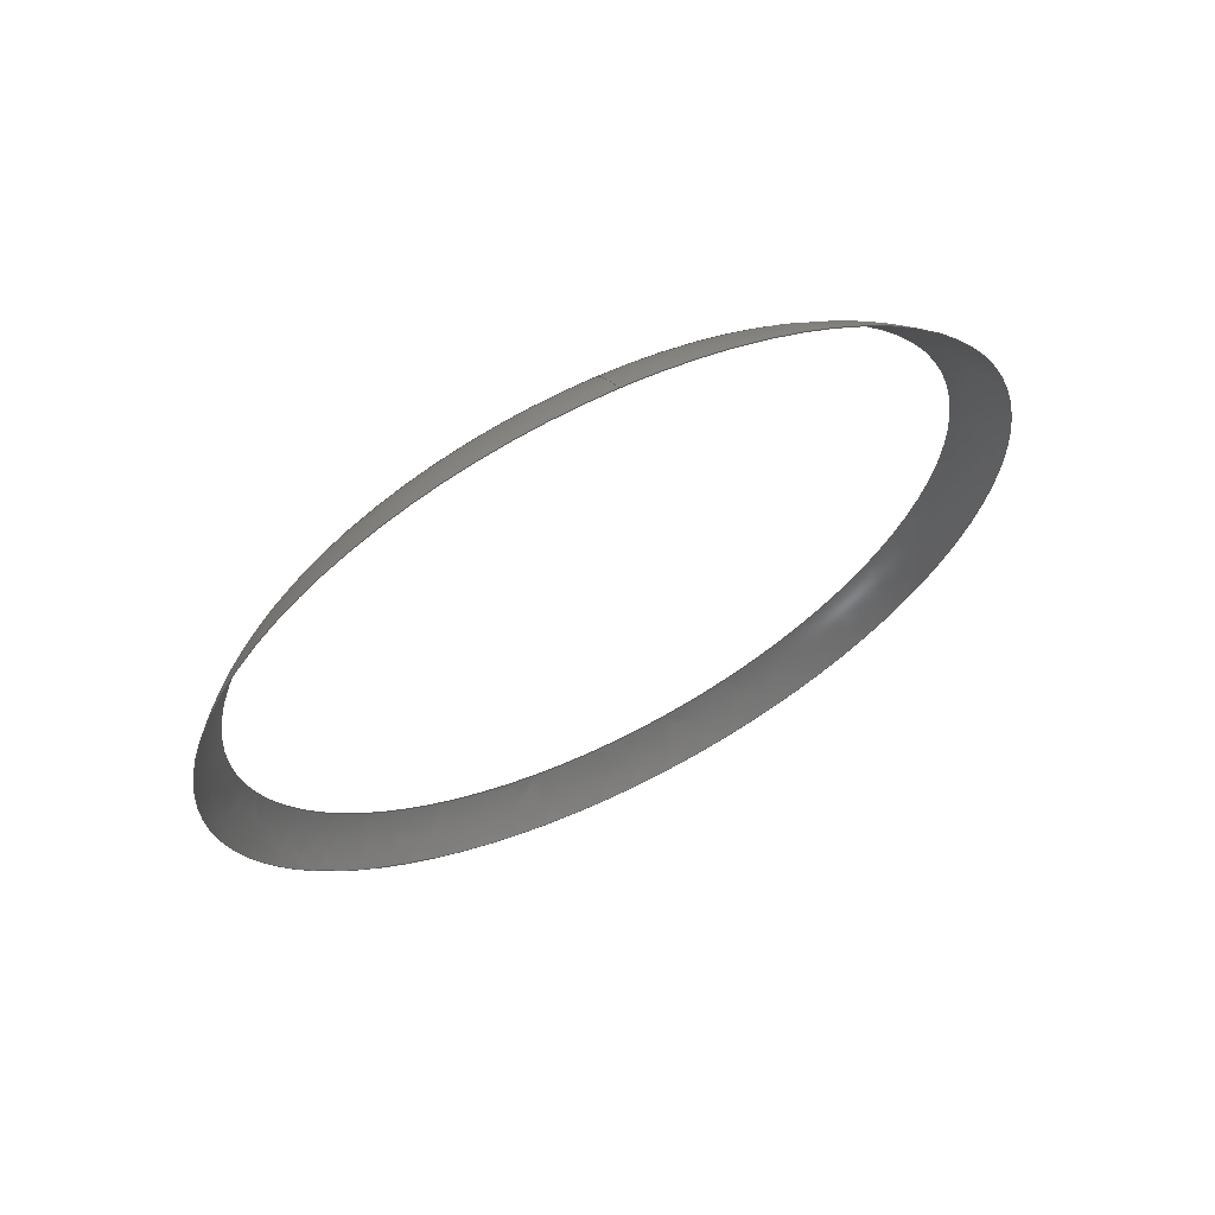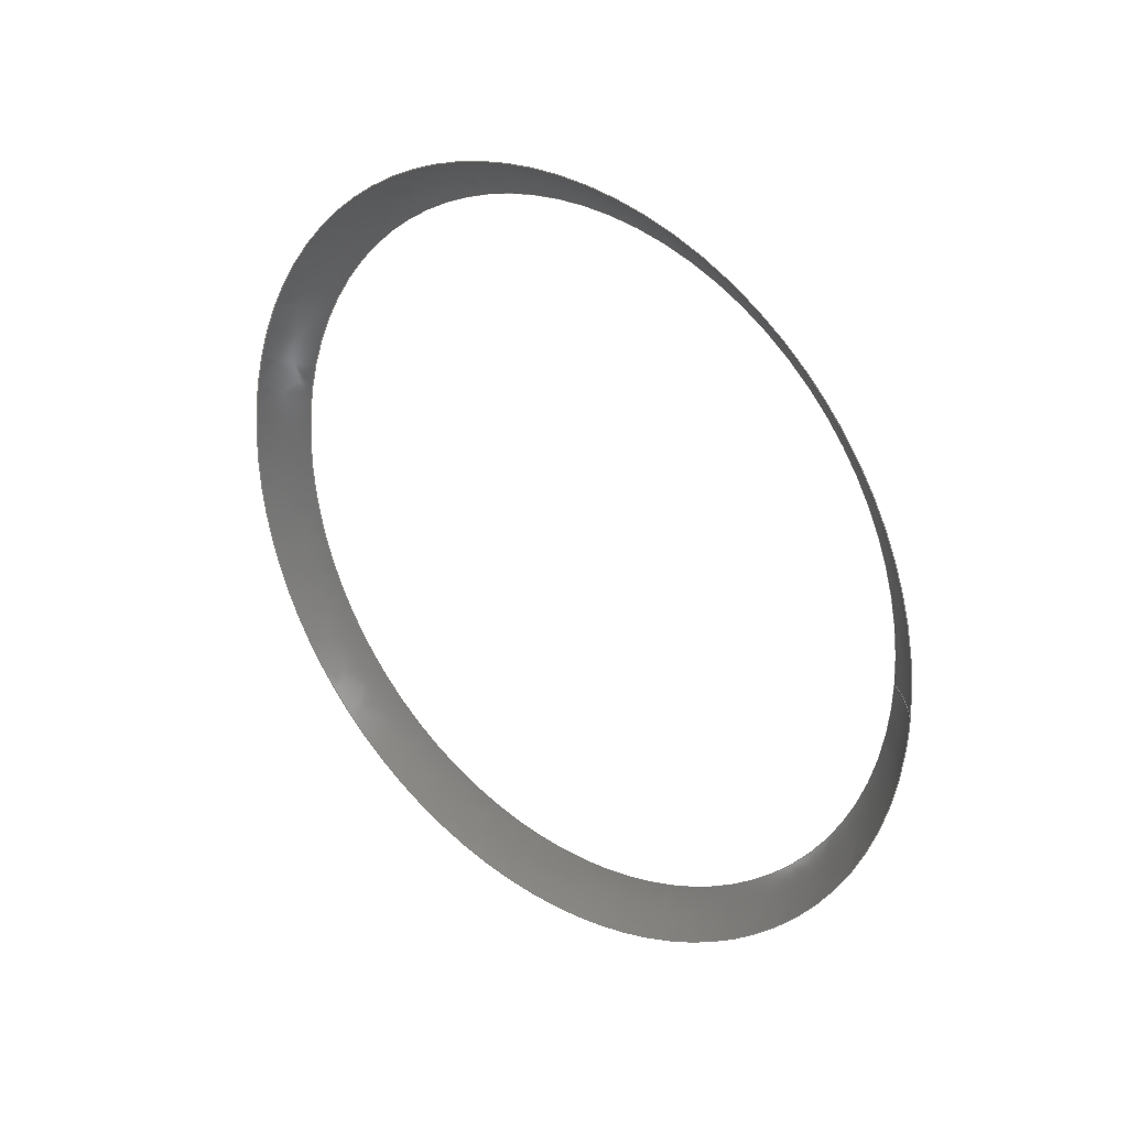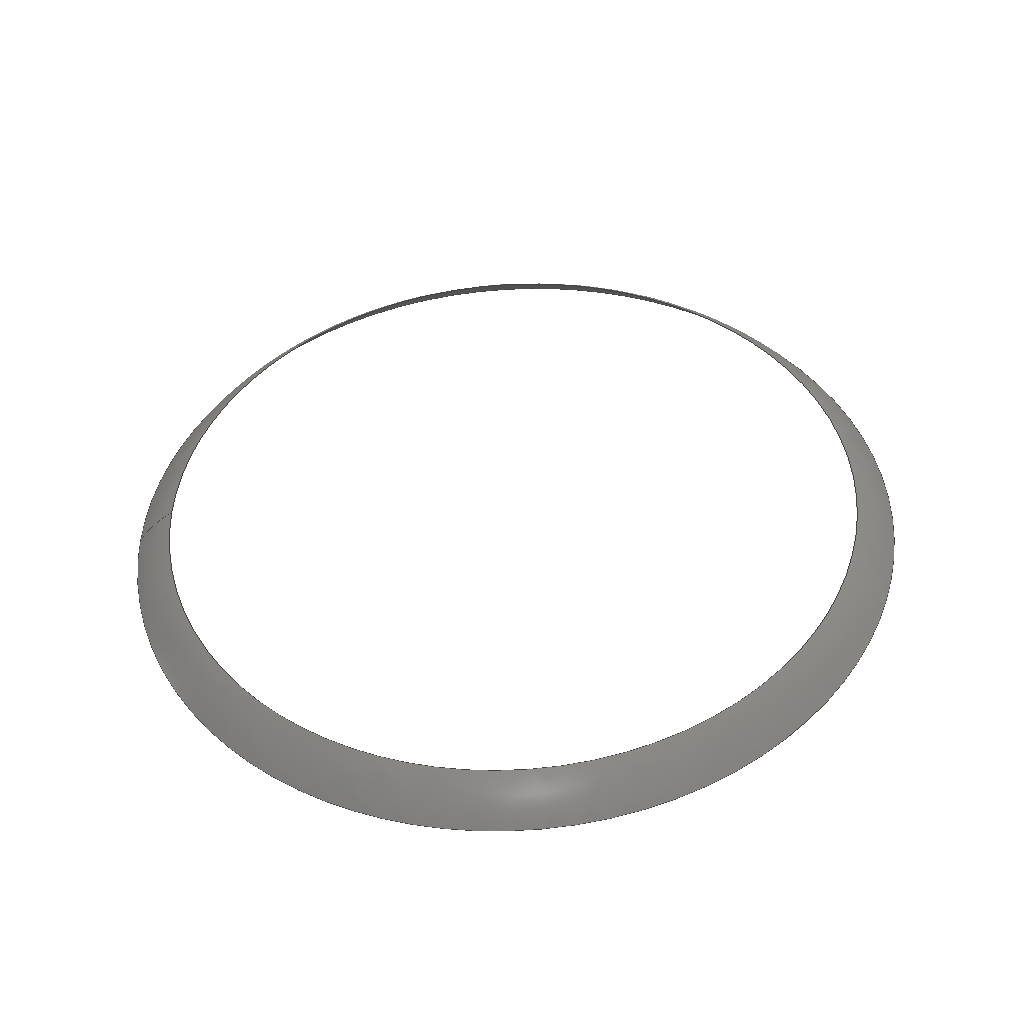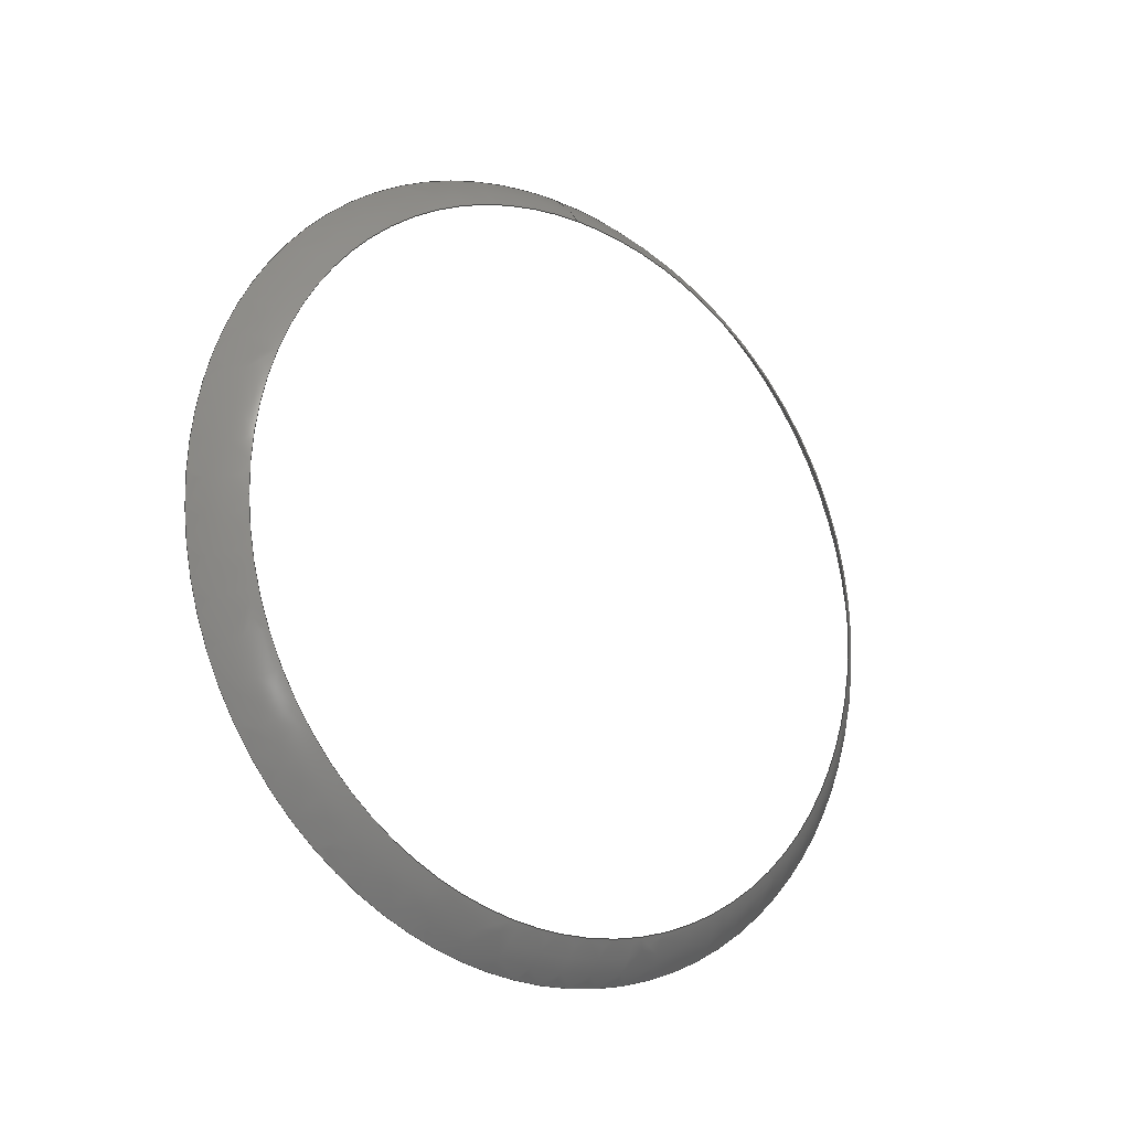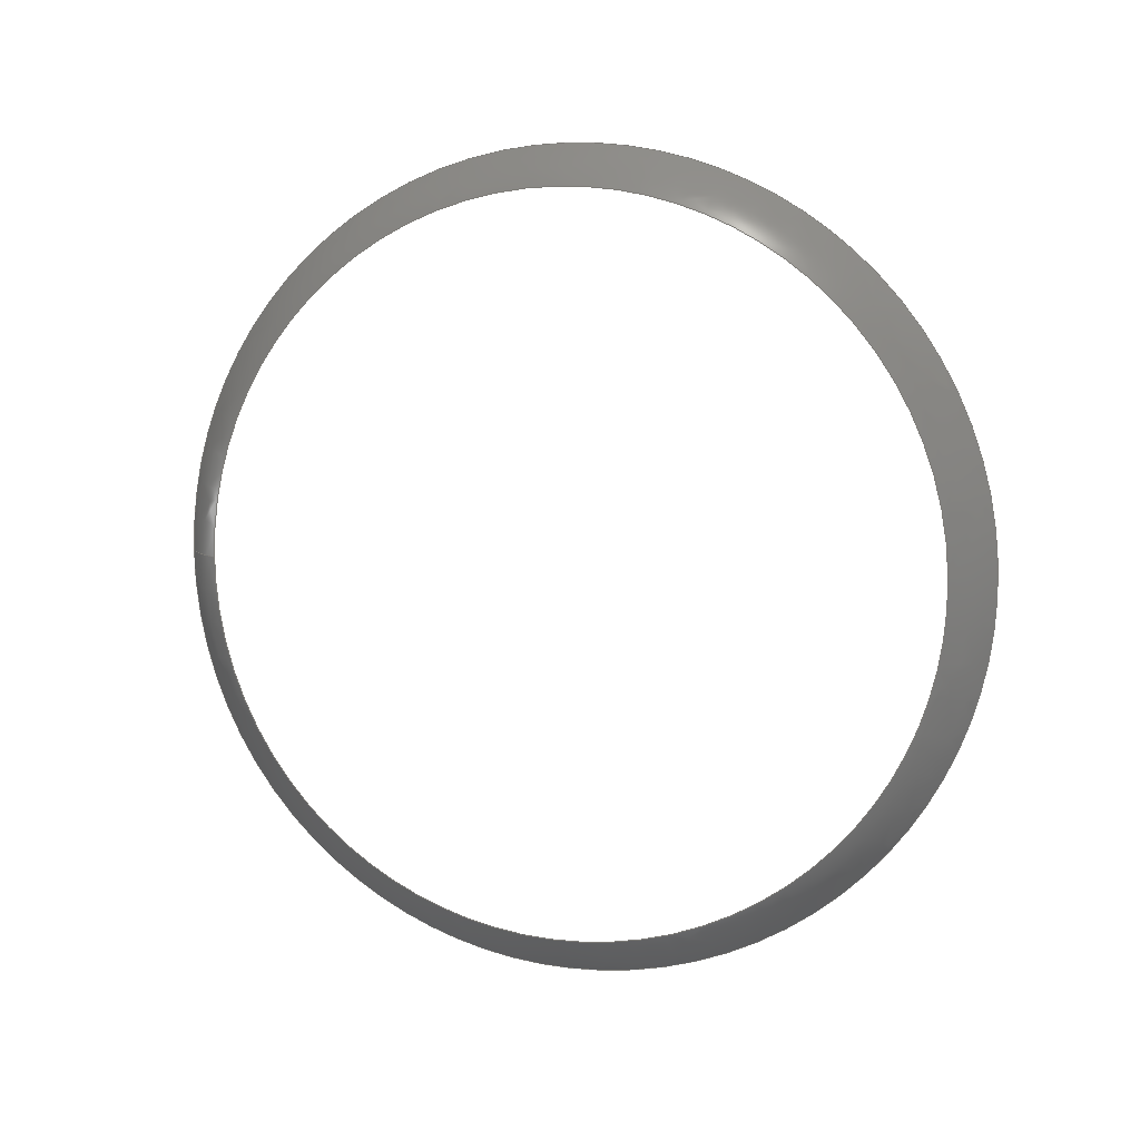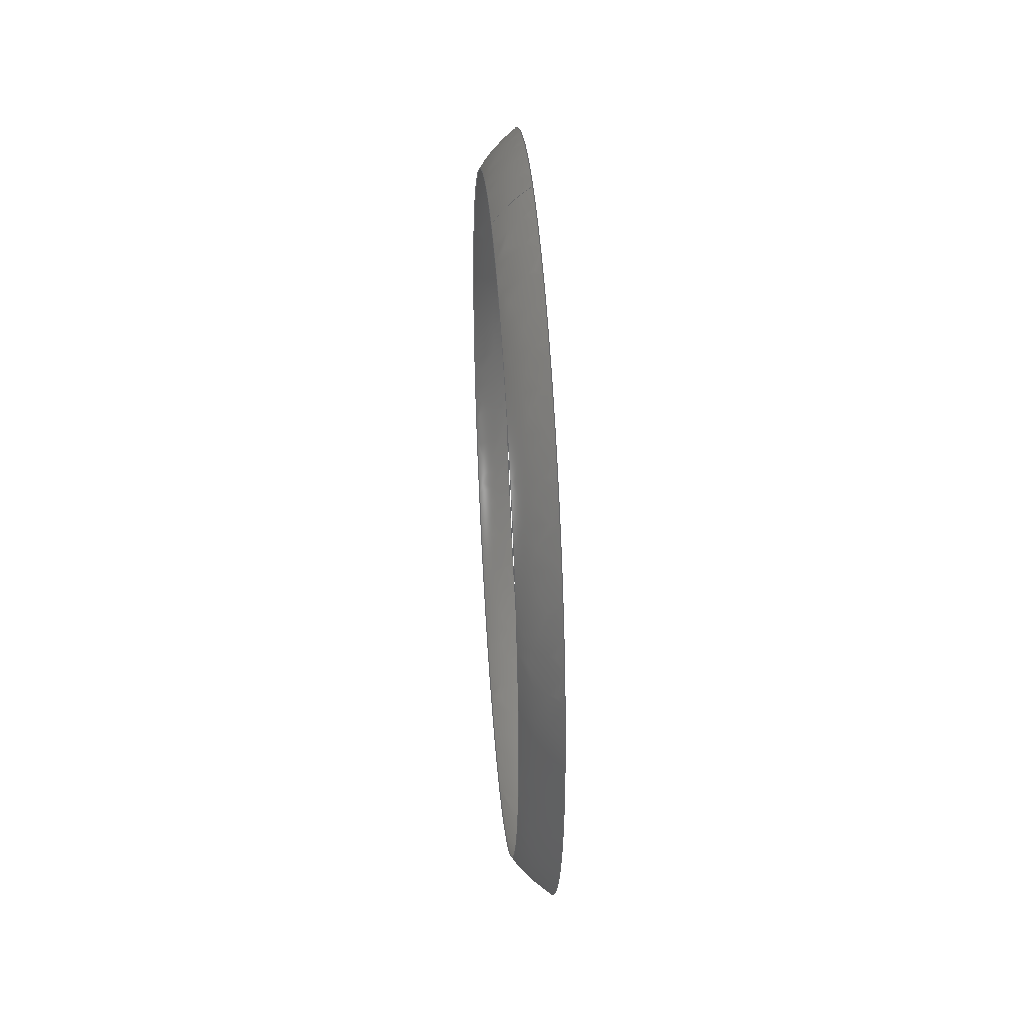
<metadata>
{"format":"iges","ext":"igs","renderer":"f3d","projection":"perspective","resolution":1024,"background":"white","views":[{"elev":63.5,"azim":63.6,"up":"+Y"},{"elev":29.8,"azim":129.3,"up":"+Z"},{"elev":-45.2,"azim":-86.7,"up":"+Z"},{"elev":-19.0,"azim":-128.0,"up":"+Y"},{"elev":8.8,"azim":-73.6,"up":"+Z"},{"elev":40.8,"azim":-4.1,"up":"+Y"}]}
</metadata>
<code>

IGES obtained from Nurbs toolbox.
See <http://octave.sourceforge.net/nurbs/>.

1H,,1H;,13HNurbs toolbox,14Hv6_opt_176igs,12HOctave Nurbs,8Hnrb2iges,
32,75,6,75,15,17HNurbs from Octave,1,6,1HM,1000,1,10H20200.26,
1e-06,1e+04,12HJacopo Corno,19HGSCE - TU Darmstadt,3,0;
     128       1       0       0       0       0       0       0       0
     128       0       0      50       0                               0
128,8,7,2,7,0,0,0,0,0,0,0,0,0.25,             1
0.25,0.5,0.5,0.75,0.75,1,1,        1
1,0,0,0,0,0,0,        1
0,0,1,1,1,1,1,        1
1,1,1,1,0.7071,1,0.7071,        1
1,0.7071,1,0.7071,1,1,0.7071,        1
1,0.7071,1,0.7071,1,0.7071,1,        1
1,0.7071,1,0.7071,1,0.7071,1,        1
0.7071,1,1,0.7071,1,0.7071,1,        1
0.7071,1,0.7071,1,1,0.7071,1,        1
0.7071,1,0.7071,1,0.7071,1,1,        1
0.7071,1,0.7071,1,0.7071,1,0.7071,        1
1,1,0.7071,1,0.7071,1,0.7071,        1
1,0.7071,1,1,0.7071,1,0.7071,        1
1,0.7071,1,0.7071,1,0.2242,0.0538,        1
-0,0.2242,0.0538,0.0538,0.2242,0,0.0538,       1
0.2242,-0.0538,0.0538,0.2242,-0.0538,0,               1
0.2242,-0.0538,-0.0538,0.2242,-0,-0.0538,             1
0.2242,0.0538,-0.0538,0.2242,0.0538,-0,               1
0.2247,0.05467,-0,0.2247,0.05467,0.05467,0.2247,       1
0,0.05467,0.2247,-0.05467,0.05467,0.2247,                1
-0.05467,0,0.2247,-0.05467,-0.05467,0.2247,              1
-0,-0.05467,0.2247,0.05467,-0.05467,0.2247,              1
0.05467,-0,0.2253,0.05555,-0,0.2253,               1
0.05555,0.05555,0.2253,0,0.05555,0.2253,-0.05555,       1
0.05555,0.2253,-0.05555,0,0.2253,-0.05555,               1
-0.05555,0.2253,-0,-0.05555,0.2253,0.05555,              1
-0.05555,0.2253,0.05555,-0,0.2261,0.05643,               1
-0,0.2261,0.05643,0.05643,0.2261,0,0.05643,       1
0.2261,-0.05643,0.05643,0.2261,-0.05643,0,               1
0.2261,-0.05643,-0.05643,0.2261,-0,-0.05643,             1
0.2261,0.05643,-0.05643,0.2261,0.05643,-0,               1
0.2269,0.0573,-0,0.2269,0.0573,0.0573,0.2269,       1
0,0.0573,0.2269,-0.0573,0.0573,0.2269,                1
-0.0573,0,0.2269,-0.0573,-0.0573,0.2269,              1
-0,-0.0573,0.2269,0.0573,-0.0573,0.2269,              1
0.0573,-0,0.2279,0.05815,-0,0.2279,               1
0.05815,0.05815,0.2279,0,0.05815,0.2279,-0.05815,       1
0.05815,0.2279,-0.05815,0,0.2279,-0.05815,               1
-0.05815,0.2279,-0,-0.05815,0.2279,0.05815,              1
-0.05815,0.2279,0.05815,-0,0.2289,0.05899,               1
-0,0.2289,0.05899,0.05899,0.2289,0,0.05899,       1
0.2289,-0.05899,0.05899,0.2289,-0.05899,0,               1
0.2289,-0.05899,-0.05899,0.2289,-0,-0.05899,             1
0.2289,0.05899,-0.05899,0.2289,0.05899,-0,               1
0.23,0.05981,-0,0.23,0.05981,0.05981,0.23,       1
0,0.05981,0.23,-0.05981,0.05981,0.23,                1
-0.05981,0,0.23,-0.05981,-0.05981,0.23,              1
-0,-0.05981,0.23,0.05981,-0.05981,0.23,              1
0.05981,-0,0,1,0,1,0,0;            1
      4S      3G      2D     50P
</code>
